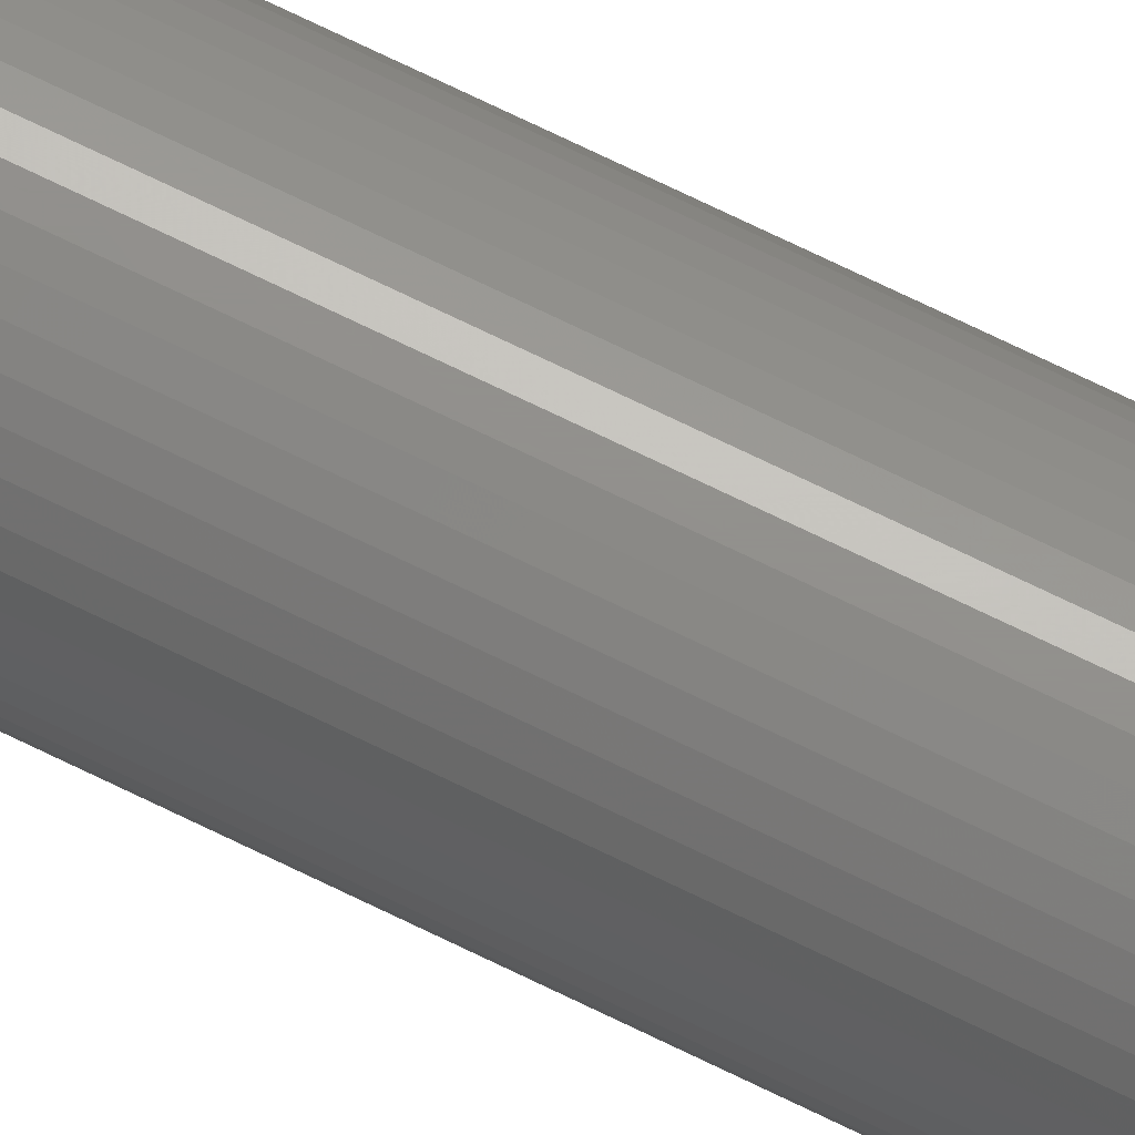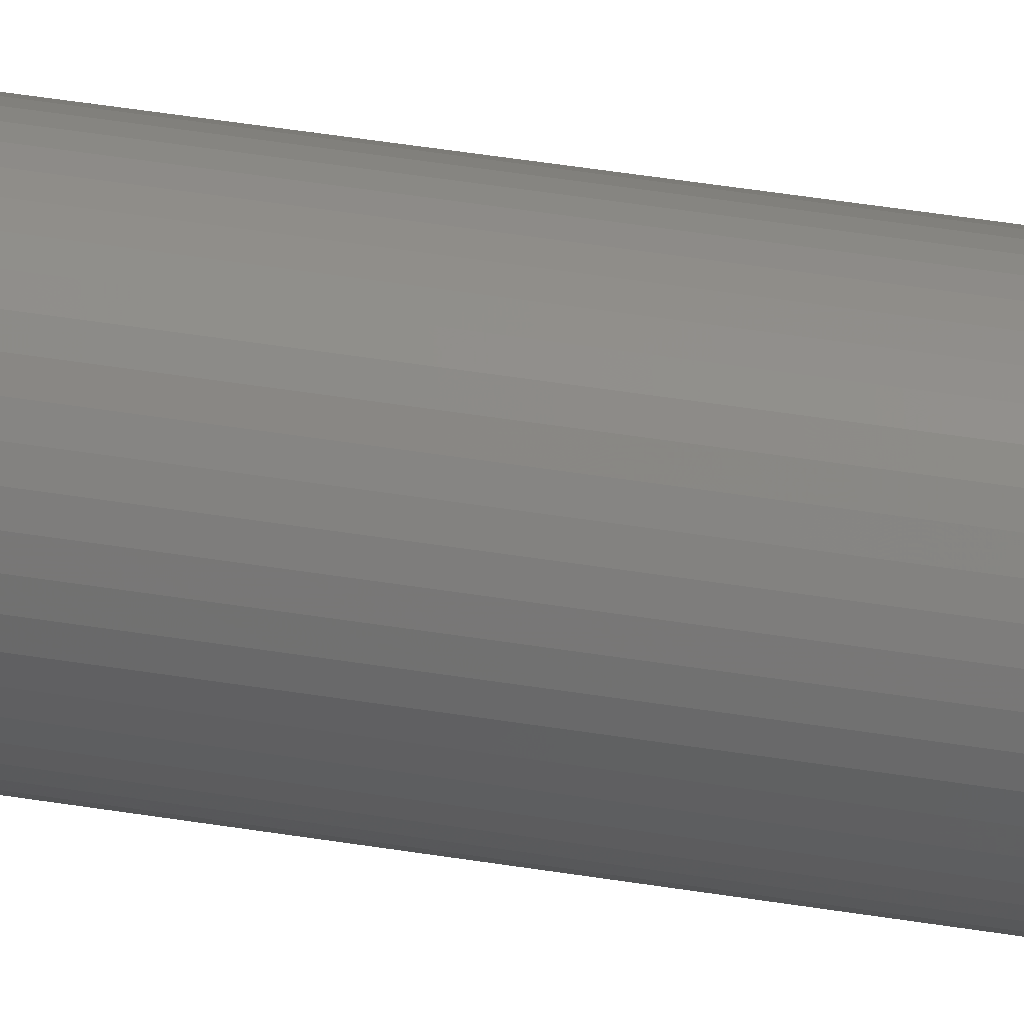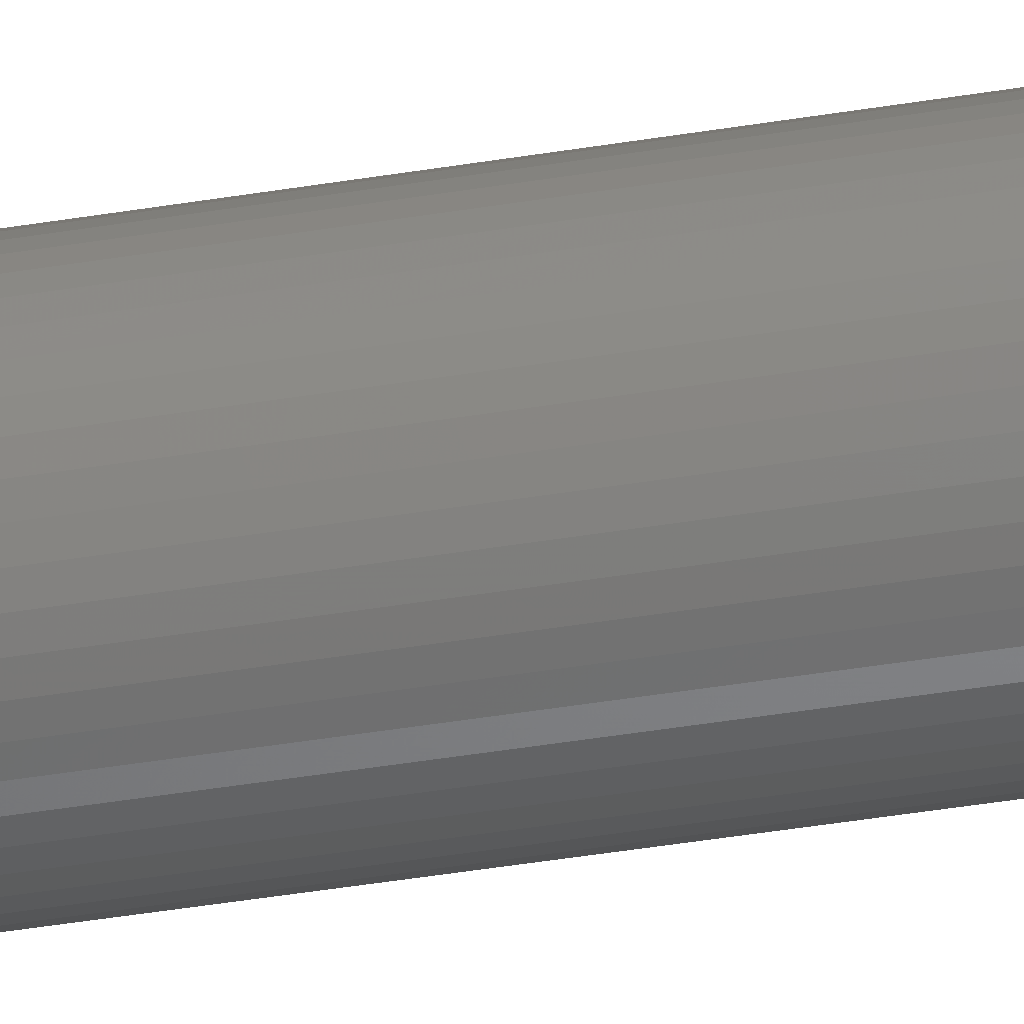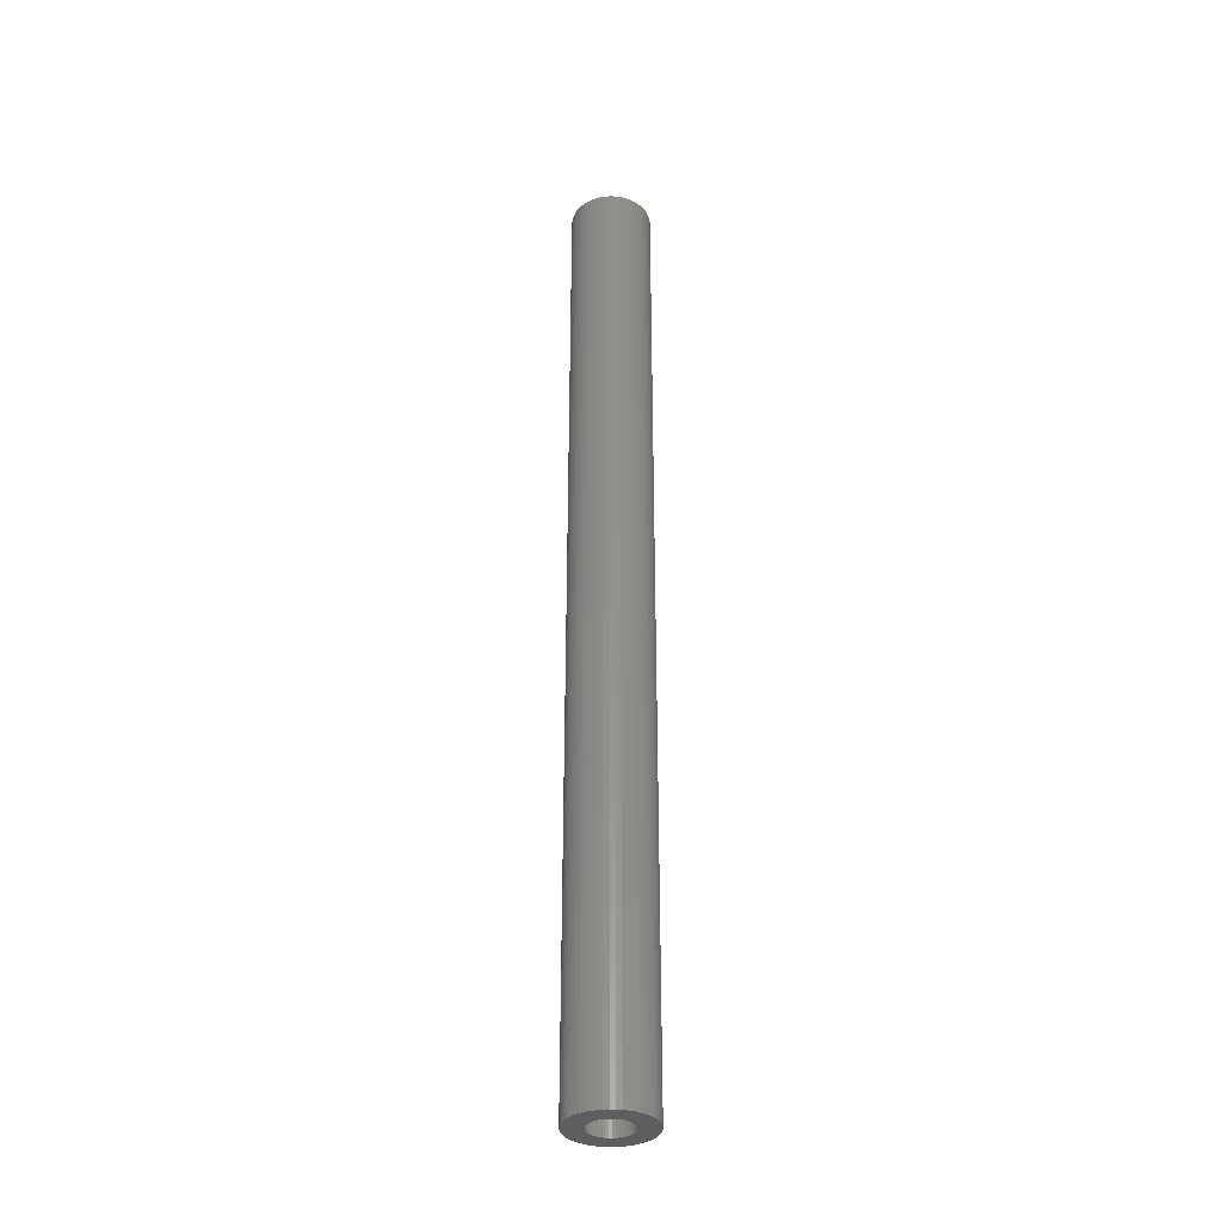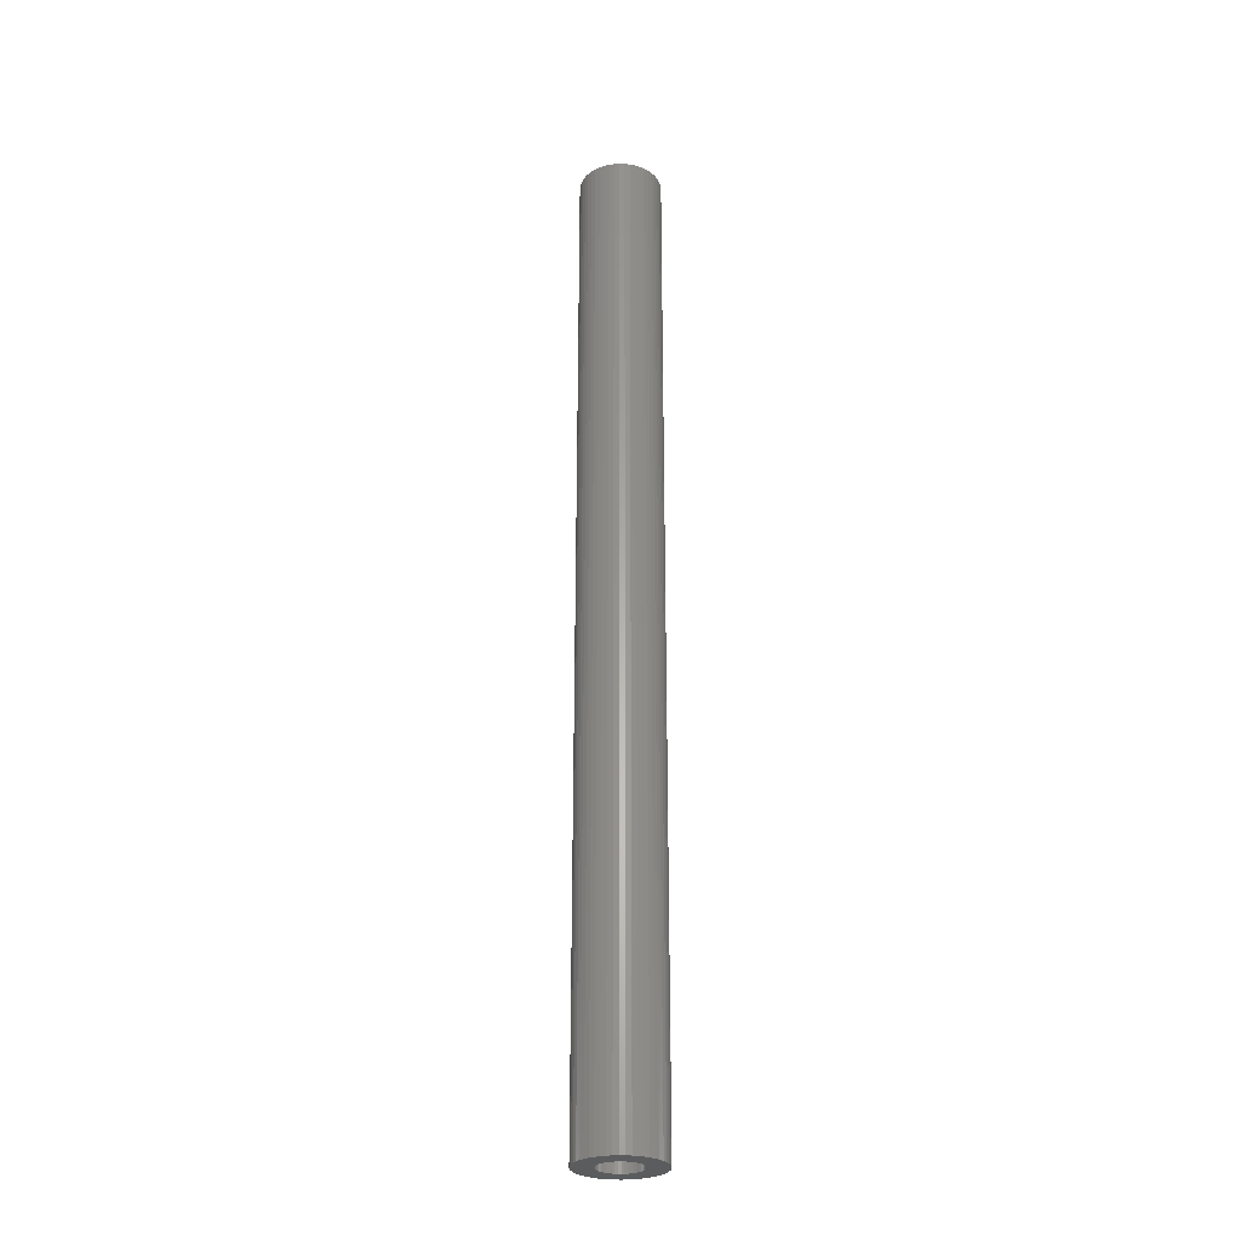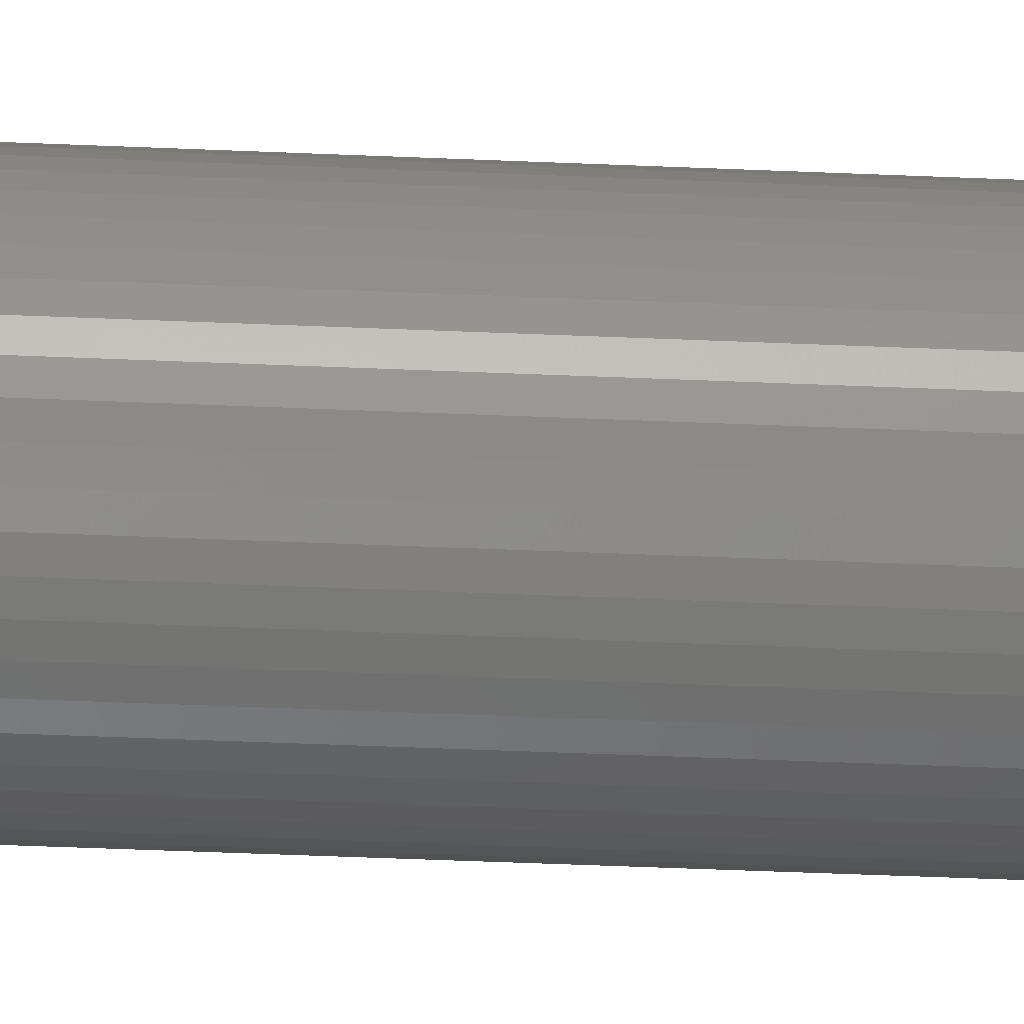
<metadata>
{"format":"stl","ext":"stl","renderer":"f3d","projection":"perspective","resolution":1024,"background":"white","views":[{"elev":72.2,"azim":116.0,"up":"+Y"},{"elev":34.9,"azim":-76.8,"up":"+Y"},{"elev":-37.3,"azim":102.5,"up":"+Y"},{"elev":-34.4,"azim":-66.5,"up":"+Z"},{"elev":-27.8,"azim":-124.4,"up":"+Z"},{"elev":-29.9,"azim":-94.1,"up":"+Y"}]}
</metadata>
<code>
# stl→obj: 200 verts, 400 faces
v 3.5 0 42
v 3.472 0.4387 -42
v 3.472 0.4387 42
v 3.5 0 -42
v -3.5 0 -42
v -3.472 0.4387 42
v -3.472 0.4387 -42
v -3.5 0 42
v 0.2198 3.493 -42
v -0.2198 3.493 42
v 0.2198 3.493 42
v -0.2198 3.493 -42
v -0.2198 -3.493 -42
v 0.2198 -3.493 42
v -0.2198 -3.493 42
v 0.2198 -3.493 -42
v 2.551 2.396 -42
v 2.231 2.697 42
v 2.551 2.396 42
v 2.231 2.697 -42
v -2.231 2.697 -42
v -2.551 2.396 42
v -2.231 2.697 42
v -2.551 2.396 -42
v -1.082 3.329 -42
v -1.49 3.167 42
v -1.082 3.329 42
v -1.49 3.167 -42
v 3.067 -1.686 42
v 3.254 -1.288 -42
v 3.254 -1.288 42
v 3.067 -1.686 -42
v 3.254 1.288 42
v 3.067 1.686 -42
v 3.067 1.686 42
v 3.254 1.288 -42
v 3.39 0.8704 -42
v 3.39 0.8704 42
v 2.832 2.057 -42
v 2.832 2.057 42
v 1.49 3.167 -42
v 1.082 3.329 42
v 1.49 3.167 42
v 1.082 3.329 -42
v 1.875 2.955 -42
v 1.875 2.955 42
v -3.254 1.288 -42
v -3.067 1.686 42
v -3.067 1.686 -42
v -3.254 1.288 42
v -2.832 2.057 -42
v -2.832 2.057 42
v -3.39 0.8704 -42
v -3.39 0.8704 42
v -0.6558 3.438 -42
v -0.6558 3.438 42
v 0.6558 3.438 42
v 0.6558 3.438 -42
v 1.8 0 42
v 1.786 0.2256 42
v 3.472 -0.4387 42
v 1.743 0.4476 42
v 1.786 -0.2256 42
v 1.674 0.6626 42
v 3.39 -0.8704 42
v 1.577 0.8672 42
v 1.743 -0.4476 42
v 1.456 1.058 42
v 1.312 1.232 42
v 1.674 -0.6626 42
v 1.147 1.387 42
v 1.577 -0.8672 42
v 0.9645 1.52 42
v 0.7664 1.629 42
v 0.5562 1.712 42
v 0.3373 1.768 42
v 0.113 1.796 42
v -0.113 1.796 42
v -0.3373 1.768 42
v -0.5562 1.712 42
v -0.7664 1.629 42
v -0.9645 1.52 42
v -1.875 2.955 42
v -1.147 1.387 42
v -1.312 1.232 42
v -1.456 1.058 42
v -1.577 0.8672 42
v 2.832 -2.057 42
v 1.456 -1.058 42
v 2.551 -2.396 42
v 1.312 -1.232 42
v 2.231 -2.697 42
v 1.147 -1.387 42
v 1.875 -2.955 42
v 0.9645 -1.52 42
v 1.49 -3.167 42
v 0.7664 -1.629 42
v 1.082 -3.329 42
v 0.5562 -1.712 42
v 0.6558 -3.438 42
v 0.3373 -1.768 42
v 0.113 -1.796 42
v -0.113 -1.796 42
v -0.3373 -1.768 42
v -0.6558 -3.438 42
v -0.5562 -1.712 42
v -1.082 -3.329 42
v -0.7664 -1.629 42
v -1.49 -3.167 42
v -0.9645 -1.52 42
v -1.875 -2.955 42
v -1.147 -1.387 42
v -2.231 -2.697 42
v -1.312 -1.232 42
v -2.551 -2.396 42
v -1.456 -1.058 42
v -2.832 -2.057 42
v -1.577 -0.8672 42
v -3.067 -1.686 42
v -1.674 -0.6626 42
v -3.254 -1.288 42
v -1.743 -0.4476 42
v -3.39 -0.8704 42
v -1.786 -0.2256 42
v -3.472 -0.4387 42
v -1.8 0 42
v -1.674 0.6626 42
v -1.743 0.4476 42
v -1.786 0.2256 42
v -1.875 2.955 -42
v 2.832 -2.057 -42
v 2.551 -2.396 -42
v 3.39 -0.8704 -42
v 3.472 -0.4387 -42
v 1.8 0 -42
v 1.786 -0.2256 -42
v 1.743 -0.4476 -42
v 1.786 0.2256 -42
v 1.674 -0.6626 -42
v 1.577 -0.8672 -42
v 1.743 0.4476 -42
v 1.456 -1.058 -42
v 1.312 -1.232 -42
v 2.231 -2.697 -42
v 1.674 0.6626 -42
v 1.147 -1.387 -42
v 1.875 -2.955 -42
v 1.577 0.8672 -42
v 0.9645 -1.52 -42
v 1.49 -3.167 -42
v 0.7664 -1.629 -42
v 1.082 -3.329 -42
v 0.5562 -1.712 -42
v 0.6558 -3.438 -42
v 0.3373 -1.768 -42
v 0.113 -1.796 -42
v -0.113 -1.796 -42
v -0.3373 -1.768 -42
v -0.6558 -3.438 -42
v -0.5562 -1.712 -42
v -1.082 -3.329 -42
v -0.7664 -1.629 -42
v -1.49 -3.167 -42
v -0.9645 -1.52 -42
v -1.875 -2.955 -42
v -1.147 -1.387 -42
v -2.231 -2.697 -42
v -1.312 -1.232 -42
v -2.551 -2.396 -42
v -1.456 -1.058 -42
v -2.832 -2.057 -42
v -3.067 -1.686 -42
v -1.577 -0.8672 -42
v 1.456 1.058 -42
v 1.312 1.232 -42
v 1.147 1.387 -42
v 0.9645 1.52 -42
v 0.7664 1.629 -42
v 0.5562 1.712 -42
v 0.3373 1.768 -42
v 0.113 1.796 -42
v -0.113 1.796 -42
v -0.3373 1.768 -42
v -0.5562 1.712 -42
v -0.7664 1.629 -42
v -0.9645 1.52 -42
v -1.147 1.387 -42
v -1.312 1.232 -42
v -1.456 1.058 -42
v -1.577 0.8672 -42
v -1.674 0.6626 -42
v -1.743 0.4476 -42
v -1.786 0.2256 -42
v -1.8 0 -42
v -1.674 -0.6626 -42
v -3.254 -1.288 -42
v -1.743 -0.4476 -42
v -3.39 -0.8704 -42
v -1.786 -0.2256 -42
v -3.472 -0.4387 -42
f 1 2 3
f 2 1 4
f 5 6 7
f 6 5 8
f 9 10 11
f 10 9 12
f 13 14 15
f 14 13 16
f 17 18 19
f 18 17 20
f 21 22 23
f 22 21 24
f 25 26 27
f 26 25 28
f 29 30 31
f 30 29 32
f 33 34 35
f 34 33 36
f 3 37 38
f 37 3 2
f 35 39 40
f 39 35 34
f 41 42 43
f 42 41 44
f 45 43 46
f 43 45 41
f 47 48 49
f 48 47 50
f 51 22 24
f 22 51 52
f 53 50 47
f 50 53 54
f 55 27 56
f 27 55 25
f 38 36 33
f 36 38 37
f 40 17 19
f 17 40 39
f 44 57 42
f 57 44 58
f 58 11 57
f 11 58 9
f 20 46 18
f 46 20 45
f 49 52 51
f 52 49 48
f 7 54 53
f 54 7 6
f 59 1 3
f 60 3 38
f 1 59 61
f 62 38 33
f 63 61 59
f 64 33 35
f 61 63 65
f 66 35 40
f 67 65 63
f 68 40 19
f 65 67 31
f 69 19 18
f 70 31 67
f 71 18 46
f 31 70 29
f 72 29 70
f 3 60 59
f 38 62 60
f 33 64 62
f 35 66 64
f 73 46 43
f 40 68 66
f 19 69 68
f 18 71 69
f 74 43 42
f 46 73 71
f 43 74 73
f 75 42 57
f 42 75 74
f 57 76 75
f 11 76 57
f 11 77 76
f 11 78 77
f 10 78 11
f 10 79 78
f 56 79 10
f 79 56 80
f 27 80 56
f 80 27 81
f 26 81 27
f 81 26 82
f 83 82 26
f 82 83 84
f 23 84 83
f 84 23 85
f 22 85 23
f 85 22 86
f 52 86 22
f 48 87 52
f 86 52 87
f 29 72 88
f 89 88 72
f 88 89 90
f 91 90 89
f 90 91 92
f 93 92 91
f 92 93 94
f 95 94 93
f 94 95 96
f 97 96 95
f 96 97 98
f 99 98 97
f 98 99 100
f 101 100 99
f 101 14 100
f 102 14 101
f 103 14 102
f 103 15 14
f 104 15 103
f 105 104 106
f 104 105 15
f 107 106 108
f 109 108 110
f 106 107 105
f 111 110 112
f 113 112 114
f 115 114 116
f 108 109 107
f 117 116 118
f 119 118 120
f 121 120 122
f 123 122 124
f 110 111 109
f 125 124 126
f 87 48 127
f 50 127 48
f 112 113 111
f 127 50 128
f 114 115 113
f 54 128 50
f 116 117 115
f 128 54 129
f 118 119 117
f 6 129 54
f 120 121 119
f 129 6 126
f 122 123 121
f 8 126 6
f 124 125 123
f 126 8 125
f 28 83 26
f 83 28 130
f 130 23 83
f 23 130 21
f 12 56 10
f 56 12 55
f 90 131 88
f 131 90 132
f 31 133 65
f 133 31 30
f 65 134 61
f 134 65 133
f 135 4 134
f 136 134 133
f 4 135 2
f 137 133 30
f 138 2 135
f 139 30 32
f 2 138 37
f 140 32 131
f 141 37 138
f 142 131 132
f 37 141 36
f 143 132 144
f 145 36 141
f 146 144 147
f 36 145 34
f 148 34 145
f 134 136 135
f 133 137 136
f 30 139 137
f 32 140 139
f 149 147 150
f 131 142 140
f 132 143 142
f 144 146 143
f 151 150 152
f 147 149 146
f 150 151 149
f 153 152 154
f 152 153 151
f 154 155 153
f 16 155 154
f 16 156 155
f 16 157 156
f 13 157 16
f 13 158 157
f 159 158 13
f 158 159 160
f 161 160 159
f 160 161 162
f 163 162 161
f 162 163 164
f 165 164 163
f 164 165 166
f 167 166 165
f 166 167 168
f 169 168 167
f 168 169 170
f 171 170 169
f 172 173 171
f 170 171 173
f 34 148 39
f 174 39 148
f 39 174 17
f 175 17 174
f 17 175 20
f 176 20 175
f 20 176 45
f 177 45 176
f 45 177 41
f 178 41 177
f 41 178 44
f 179 44 178
f 44 179 58
f 180 58 179
f 180 9 58
f 181 9 180
f 182 9 181
f 182 12 9
f 183 12 182
f 55 183 184
f 183 55 12
f 25 184 185
f 28 185 186
f 184 25 55
f 130 186 187
f 21 187 188
f 24 188 189
f 185 28 25
f 51 189 190
f 49 190 191
f 47 191 192
f 53 192 193
f 186 130 28
f 7 193 194
f 173 172 195
f 196 195 172
f 187 21 130
f 195 196 197
f 188 24 21
f 198 197 196
f 189 51 24
f 197 198 199
f 190 49 51
f 200 199 198
f 191 47 49
f 199 200 194
f 192 53 47
f 5 194 200
f 193 7 53
f 194 5 7
f 150 94 96
f 94 150 147
f 144 90 92
f 90 144 132
f 88 32 29
f 32 88 131
f 61 4 1
f 4 61 134
f 196 123 198
f 123 196 121
f 152 96 98
f 96 152 150
f 154 98 100
f 98 154 152
f 16 100 14
f 100 16 154
f 159 15 105
f 15 159 13
f 163 107 109
f 107 163 161
f 161 105 107
f 105 161 159
f 169 117 171
f 117 169 115
f 169 113 115
f 113 169 167
f 172 121 196
f 121 172 119
f 198 125 200
f 125 198 123
f 200 8 5
f 8 200 125
f 147 92 94
f 92 147 144
f 171 119 172
f 119 171 117
f 165 109 111
f 109 165 163
f 167 111 113
f 111 167 165
f 135 60 138
f 60 135 59
f 126 193 129
f 193 126 194
f 182 77 78
f 77 182 181
f 156 103 102
f 103 156 157
f 176 69 71
f 69 176 175
f 188 84 85
f 84 188 187
f 185 80 81
f 80 185 184
f 145 66 148
f 66 145 64
f 138 62 141
f 62 138 60
f 179 74 75
f 74 179 178
f 180 75 76
f 75 180 179
f 177 71 73
f 71 177 176
f 127 190 87
f 190 127 191
f 87 189 86
f 189 87 190
f 128 191 127
f 191 128 192
f 187 82 84
f 82 187 186
f 184 79 80
f 79 184 183
f 139 67 137
f 67 139 70
f 155 102 101
f 102 155 156
f 141 64 145
f 64 141 62
f 174 69 175
f 69 174 68
f 148 68 174
f 68 148 66
f 181 76 77
f 76 181 180
f 178 73 74
f 73 178 177
f 86 188 85
f 188 86 189
f 129 192 128
f 192 129 193
f 186 81 82
f 81 186 185
f 183 78 79
f 78 183 182
f 143 93 91
f 93 143 146
f 137 63 136
f 63 137 67
f 151 99 97
f 99 151 153
f 149 97 95
f 97 149 151
f 140 70 139
f 70 140 72
f 143 89 142
f 89 143 91
f 136 59 135
f 59 136 63
f 160 108 106
f 108 160 162
f 158 106 104
f 106 158 160
f 114 170 116
f 170 114 168
f 120 197 122
f 197 120 195
f 124 194 126
f 194 124 199
f 153 101 99
f 101 153 155
f 146 95 93
f 95 146 149
f 142 72 140
f 72 142 89
f 157 104 103
f 104 157 158
f 164 112 110
f 112 164 166
f 166 114 112
f 114 166 168
f 118 195 120
f 195 118 173
f 122 199 124
f 199 122 197
f 162 110 108
f 110 162 164
f 116 173 118
f 173 116 170

</code>
